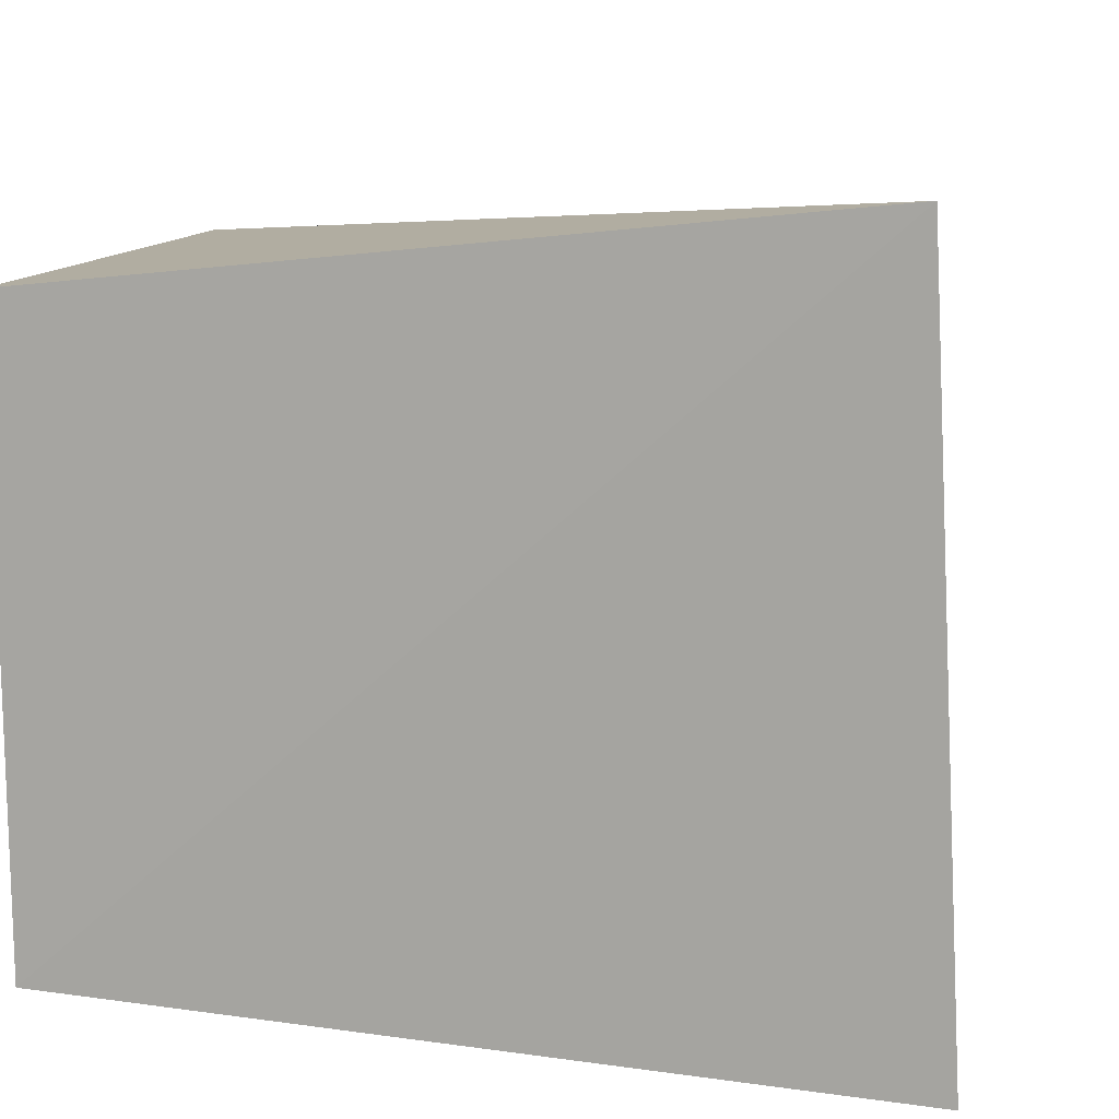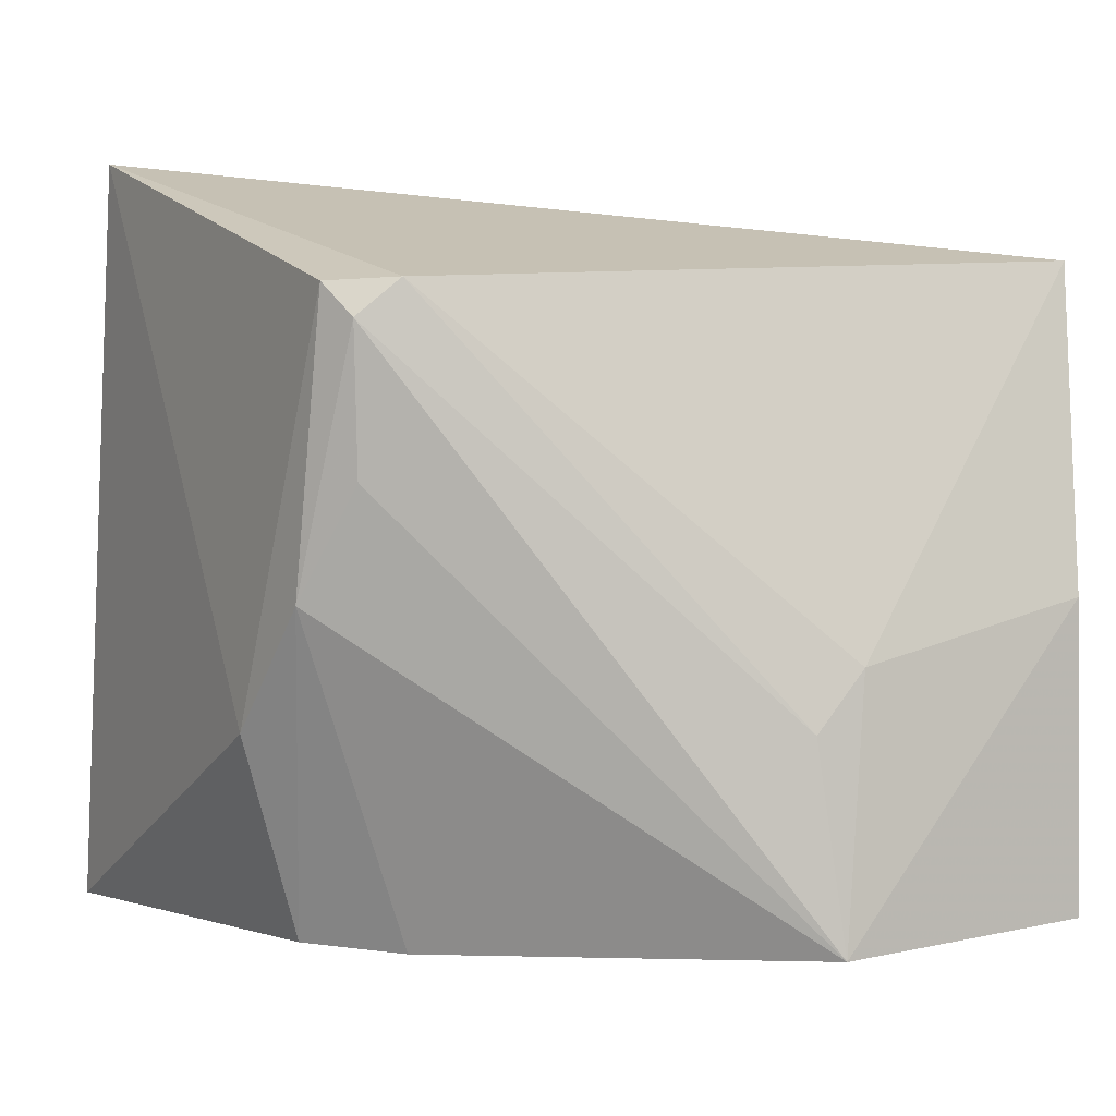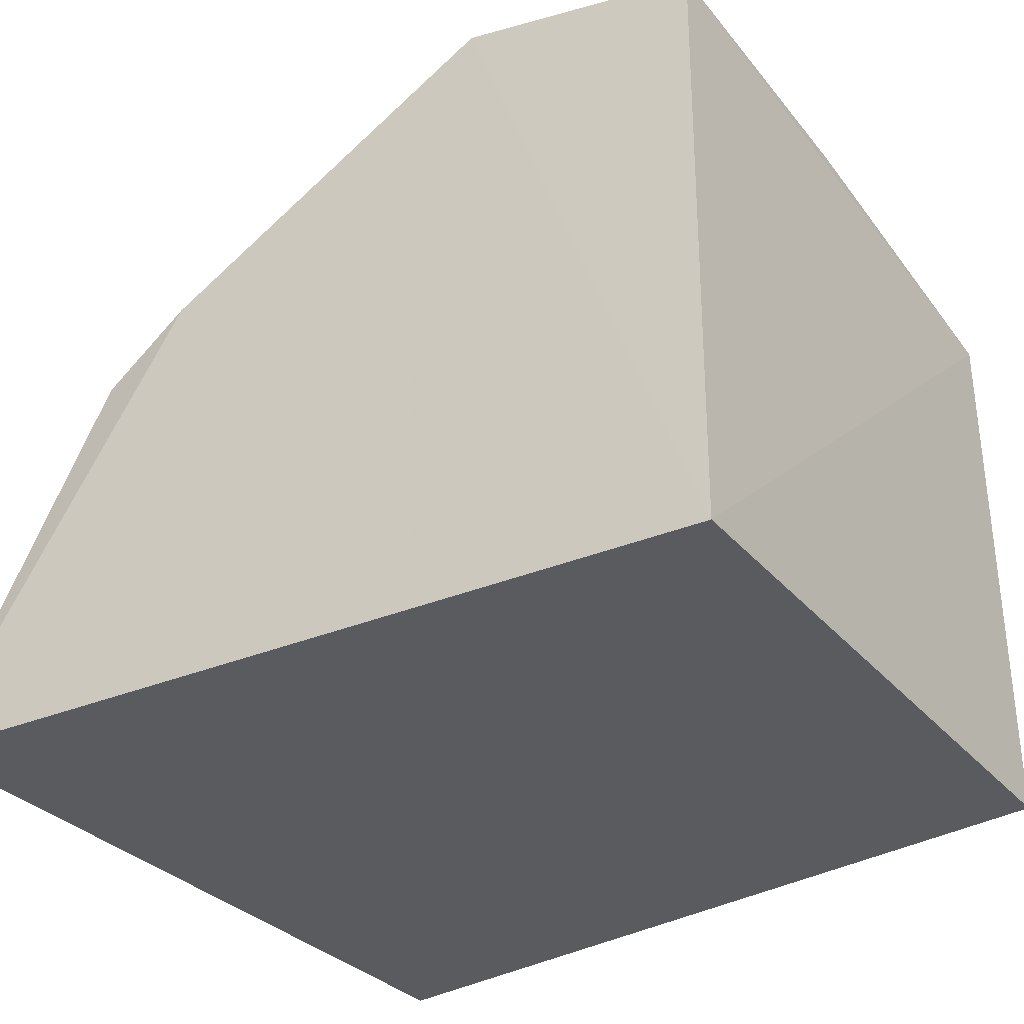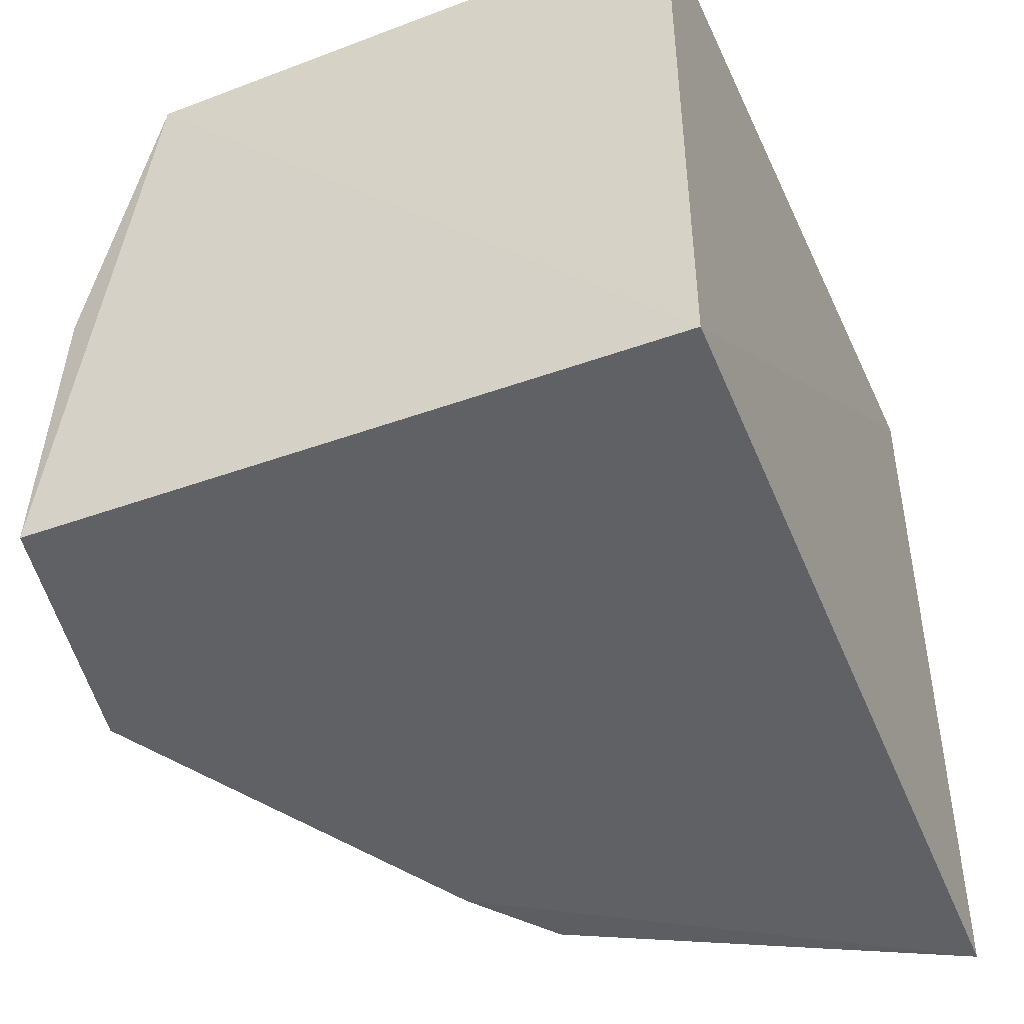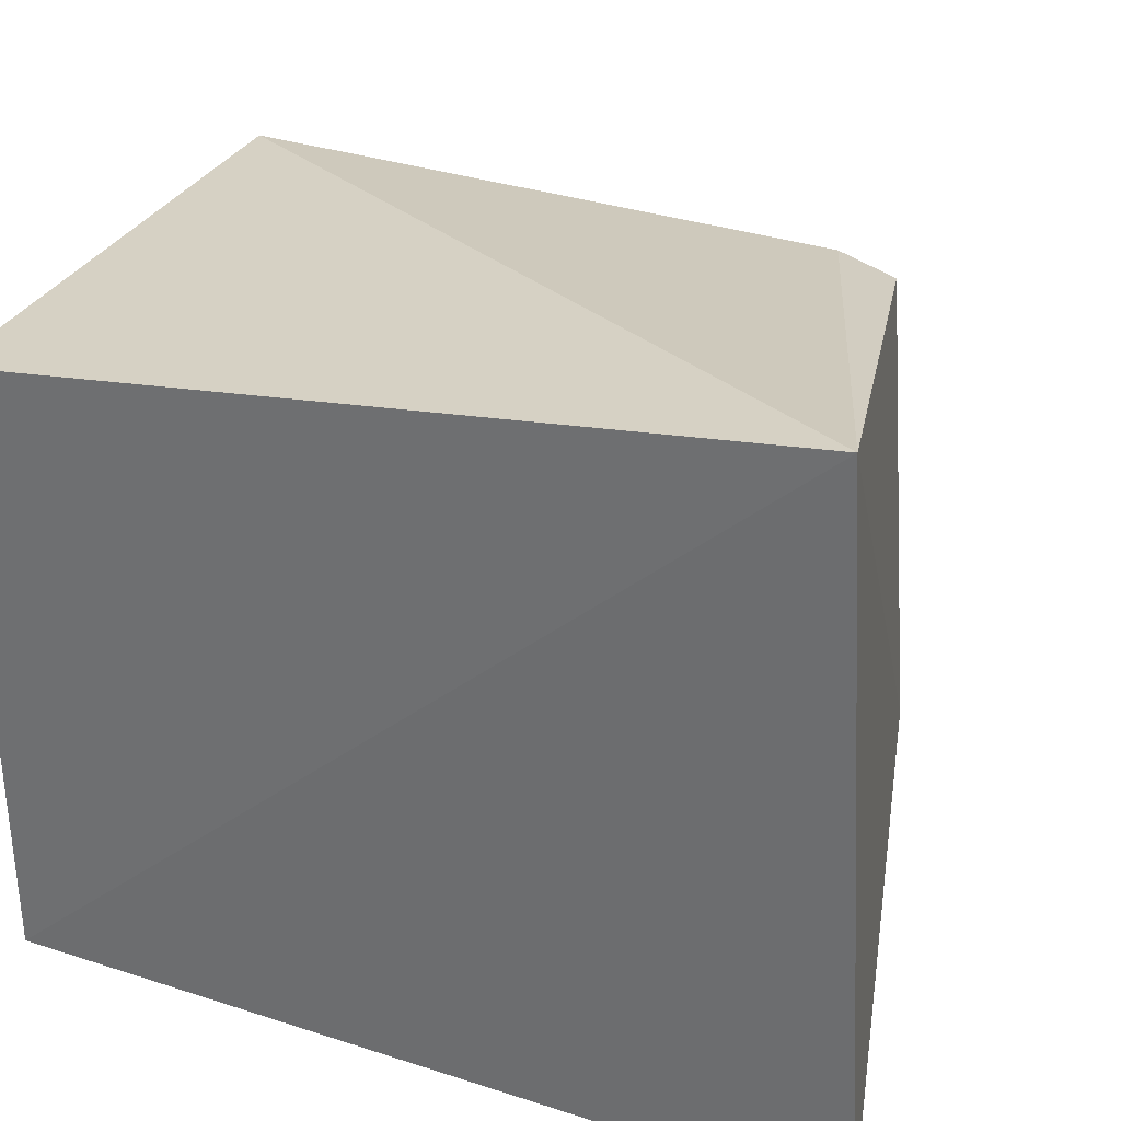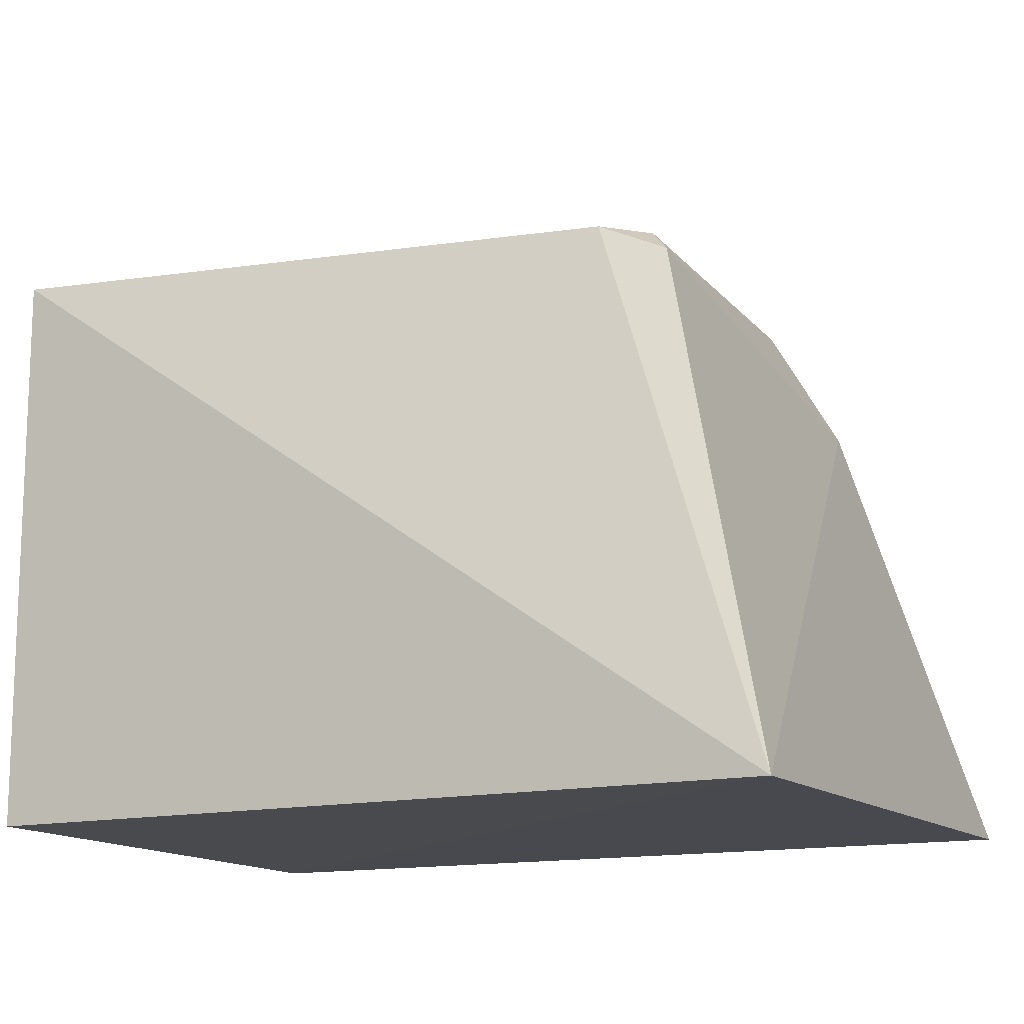
<metadata>
{"format":"obj","ext":"obj","renderer":"f3d","projection":"perspective","resolution":1024,"background":"white","views":[{"elev":12.7,"azim":-166.6,"up":"+Y"},{"elev":7.1,"azim":-16.0,"up":"+Y"},{"elev":-33.1,"azim":33.7,"up":"+Z"},{"elev":-46.9,"azim":113.2,"up":"+Y"},{"elev":31.8,"azim":-157.0,"up":"+Y"},{"elev":-13.0,"azim":-158.5,"up":"+Z"}]}
</metadata>
<code>
v -0.0006016 -0.006533 0.2546
v 0.00445 -0.01912 0.007576
v 0.00445 0.2233 0.007576
v -0.304 0.2579 0.009681
v -0.3194 -0.03368 0.01375
v 0.004721 0.2217 0.2213
v -0.09474 -0.01033 0.2724
v -0.2583 0.2159 0.2071
v -0.001746 0.1064 0.251
v -0.2814 0.05837 0.1712
v -0.2328 0.2175 0.2181
v -0.2601 -0.01975 0.1632
v -0.267 0.107 0.2026
v -0.08479 0.08704 0.2605
v -0.226 -0.02003 0.1883
v -0.2494 0.2042 0.2176
v -0.2481 0.1493 0.2162
v -0.1029 0.0652 0.2632
f 3 2 4
f 5 4 2
f 6 3 4
f 6 1 2
f 6 2 3
f 7 5 2
f 7 2 1
f 9 7 1
f 9 1 6
f 10 8 4
f 10 4 5
f 11 6 4
f 11 4 8
f 12 10 5
f 13 8 10
f 13 10 12
f 14 9 6
f 14 6 11
f 14 7 9
f 15 12 5
f 15 5 7
f 15 13 12
f 15 7 13
f 16 11 8
f 16 8 13
f 17 16 13
f 17 13 7
f 17 7 16
f 18 14 11
f 18 11 16
f 18 16 7
f 18 7 14

</code>
